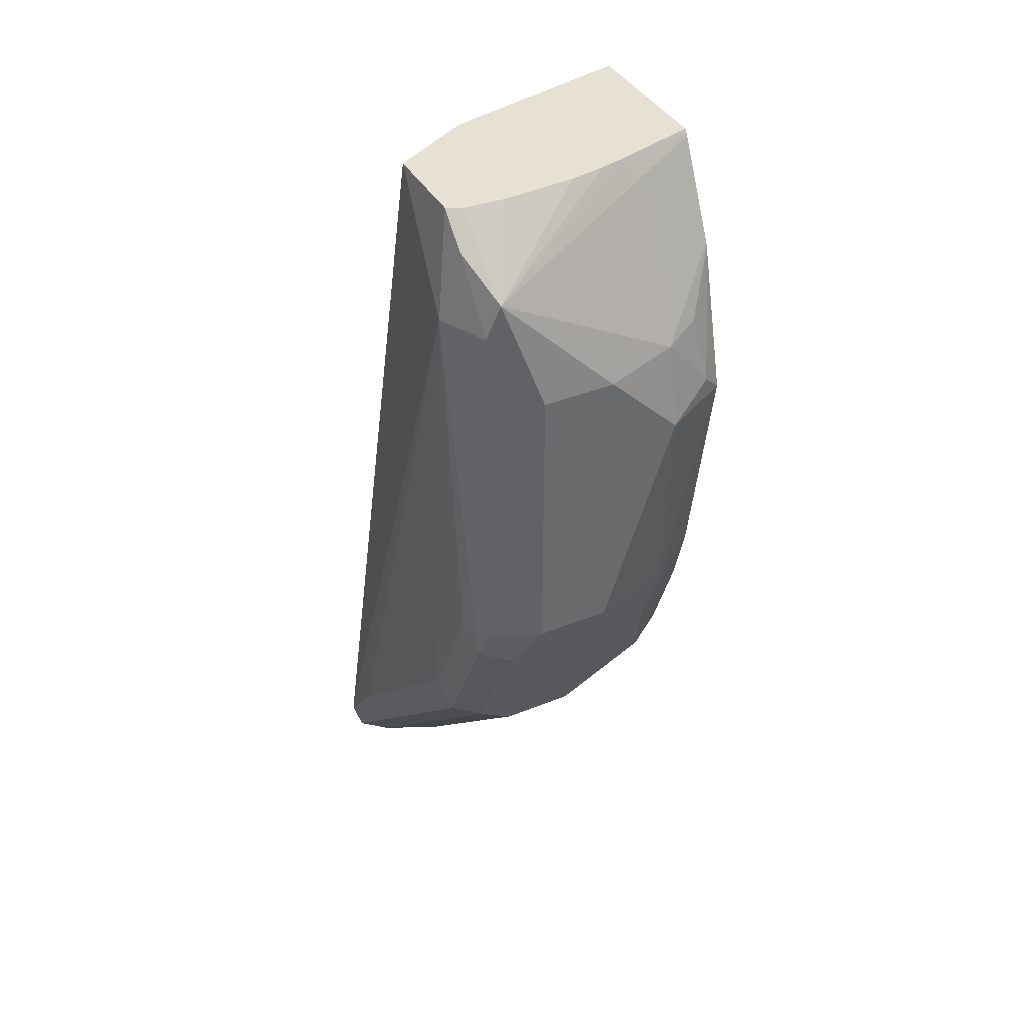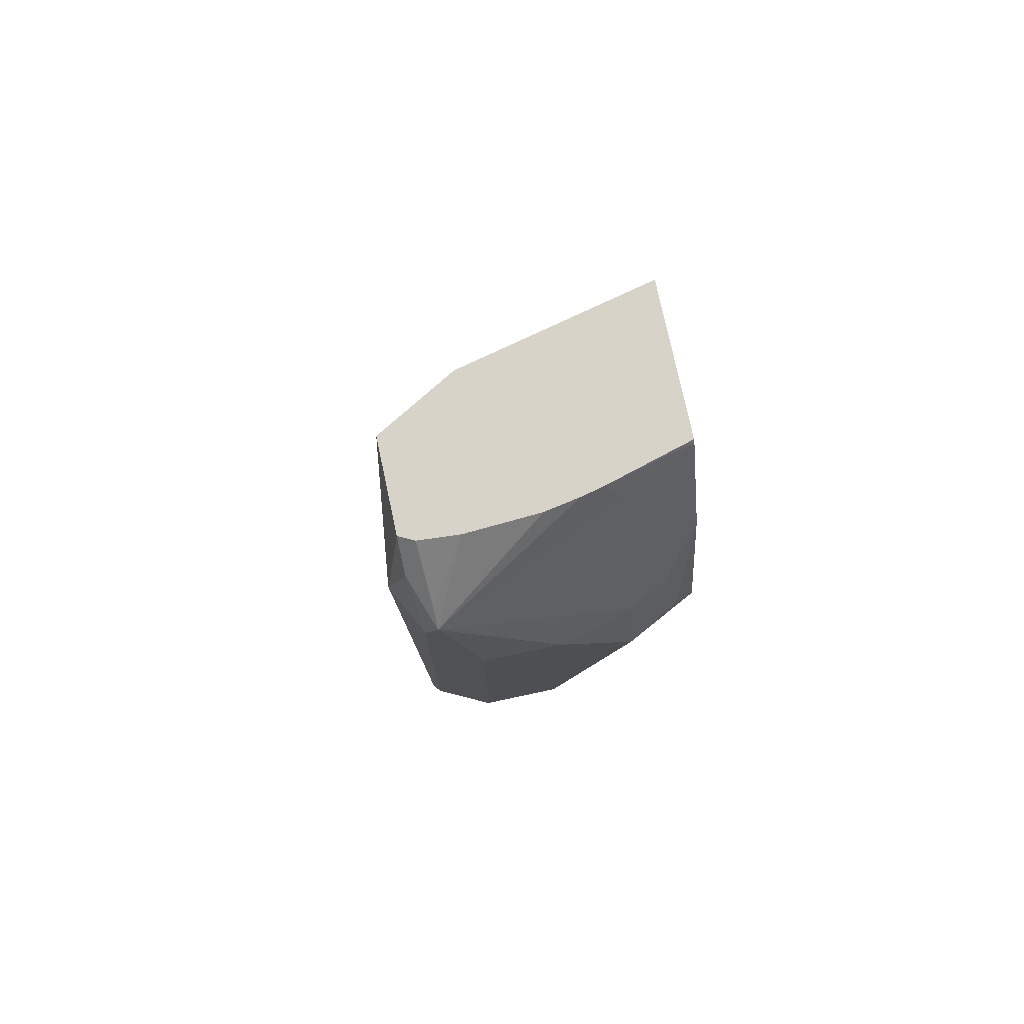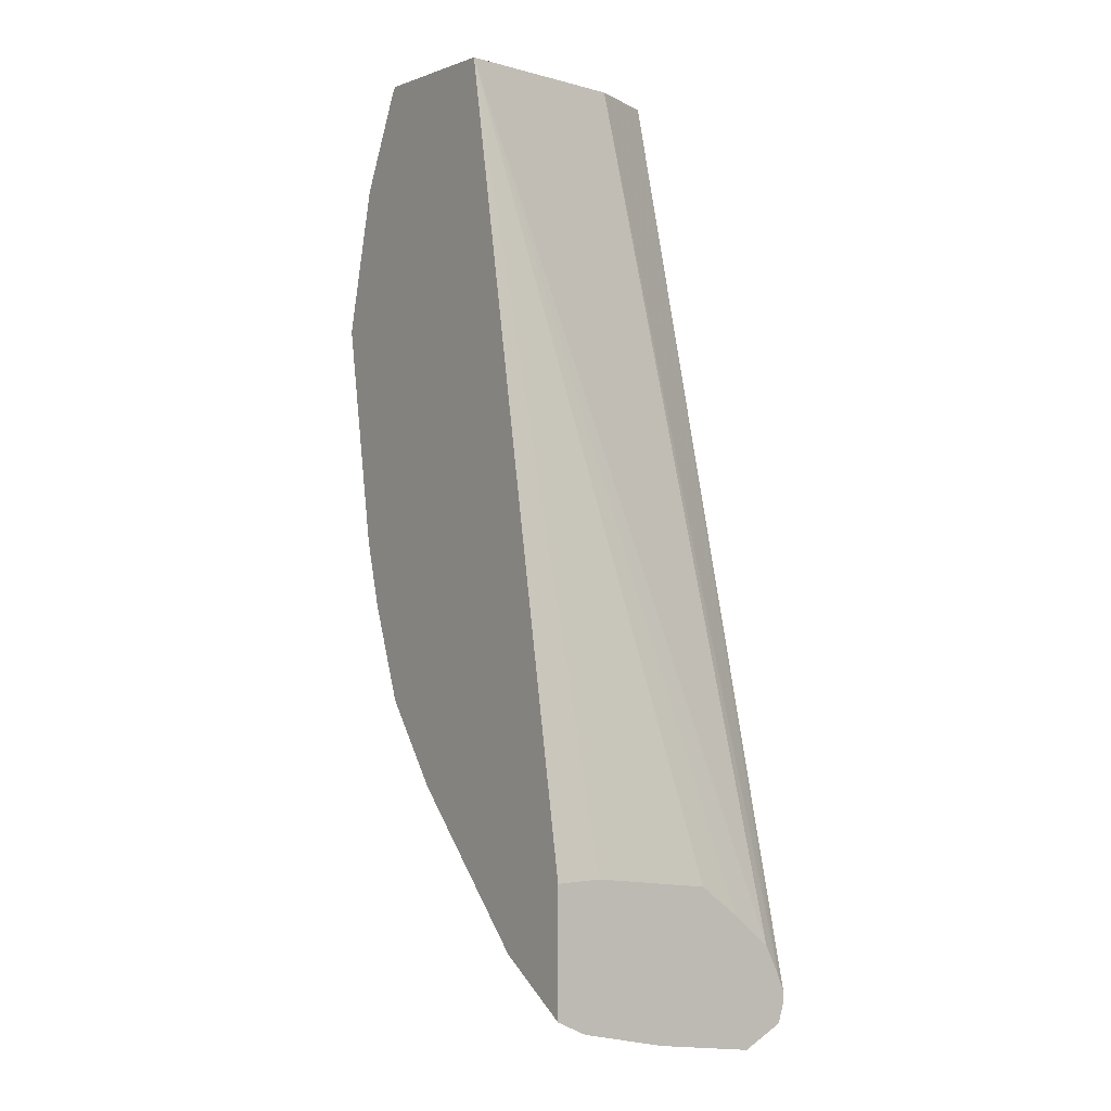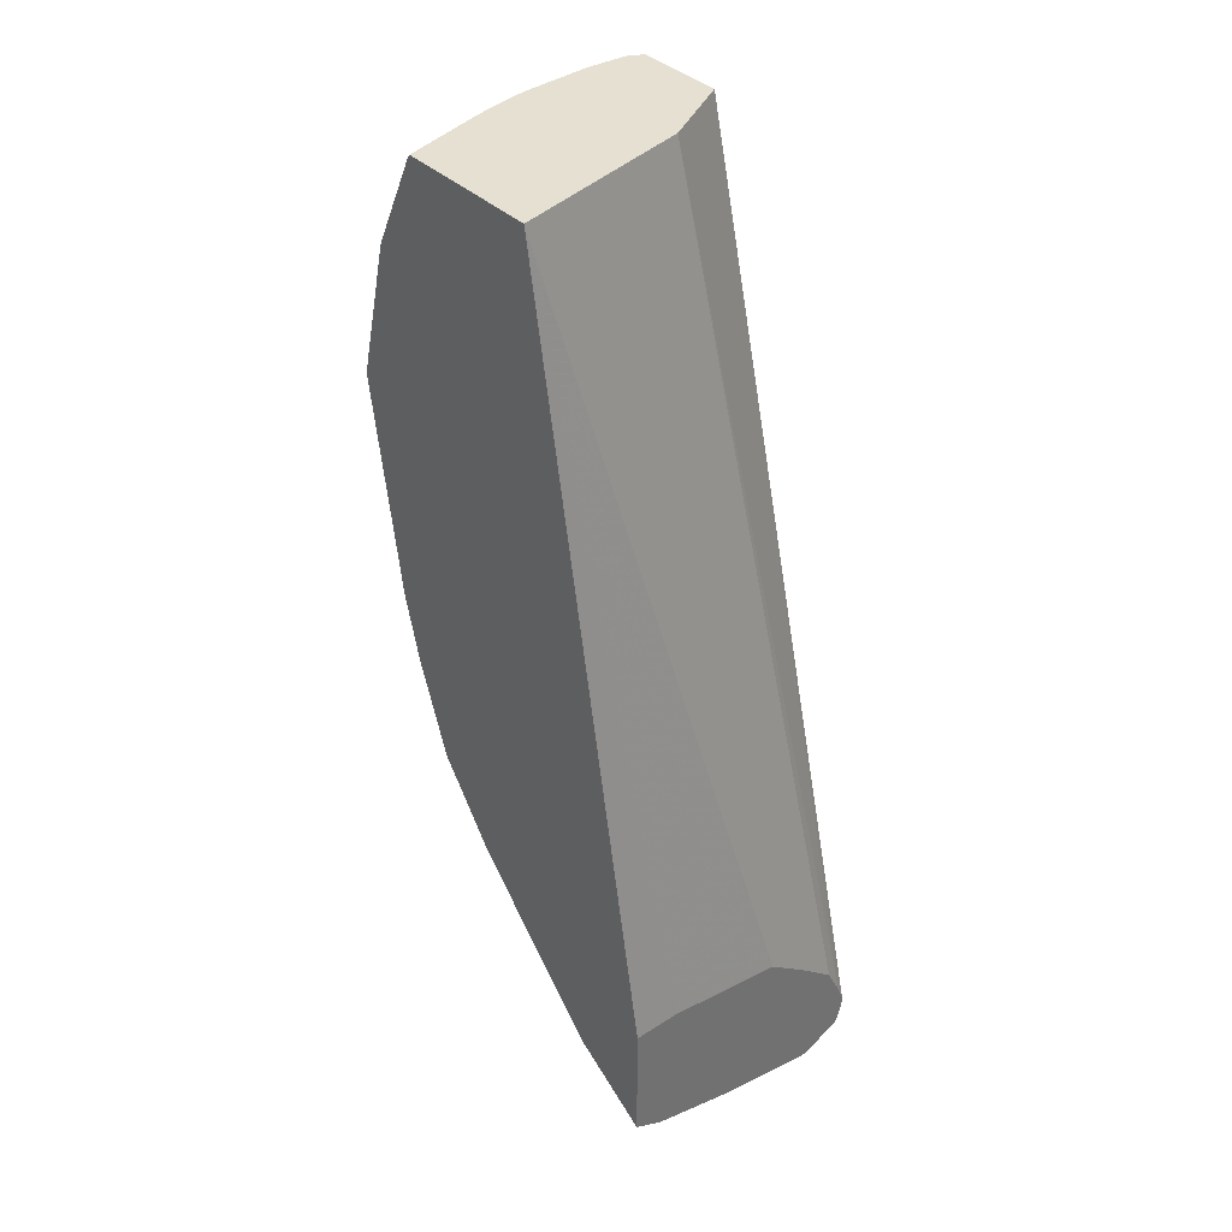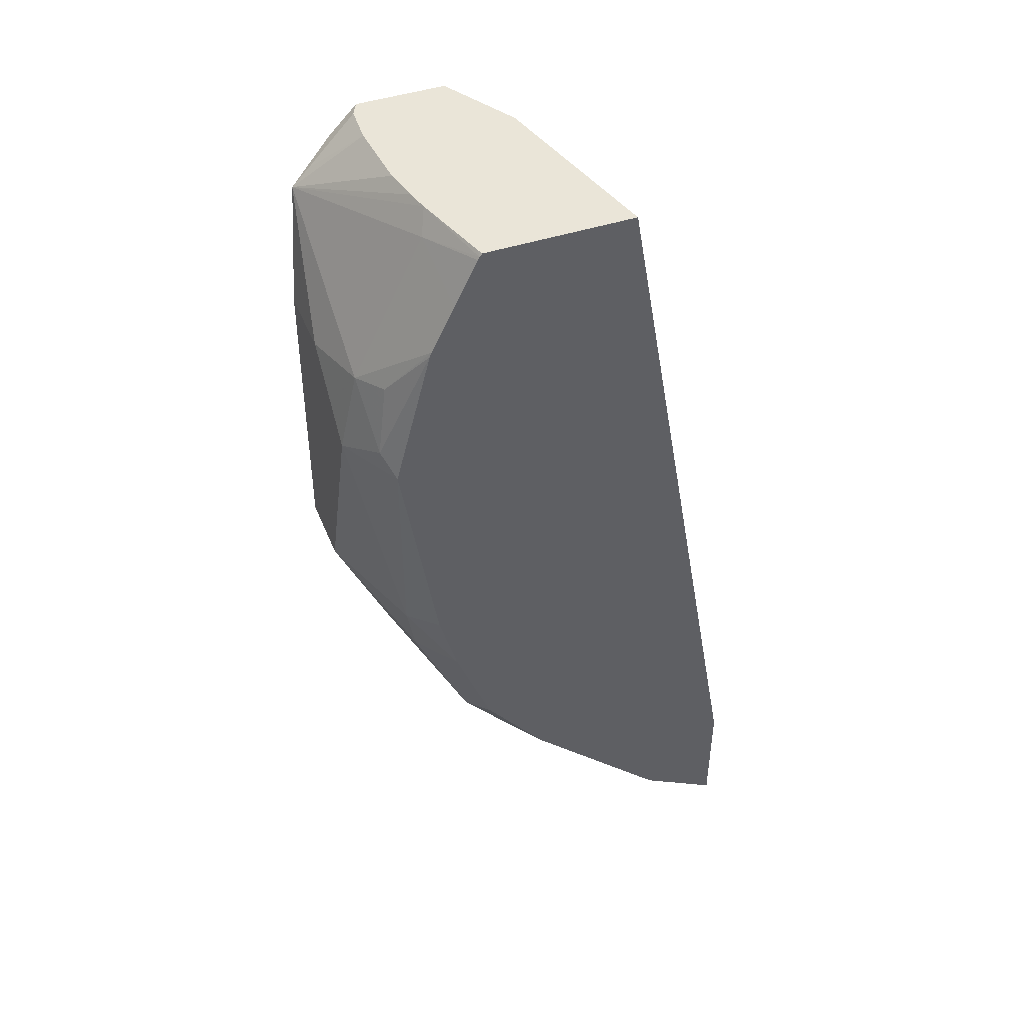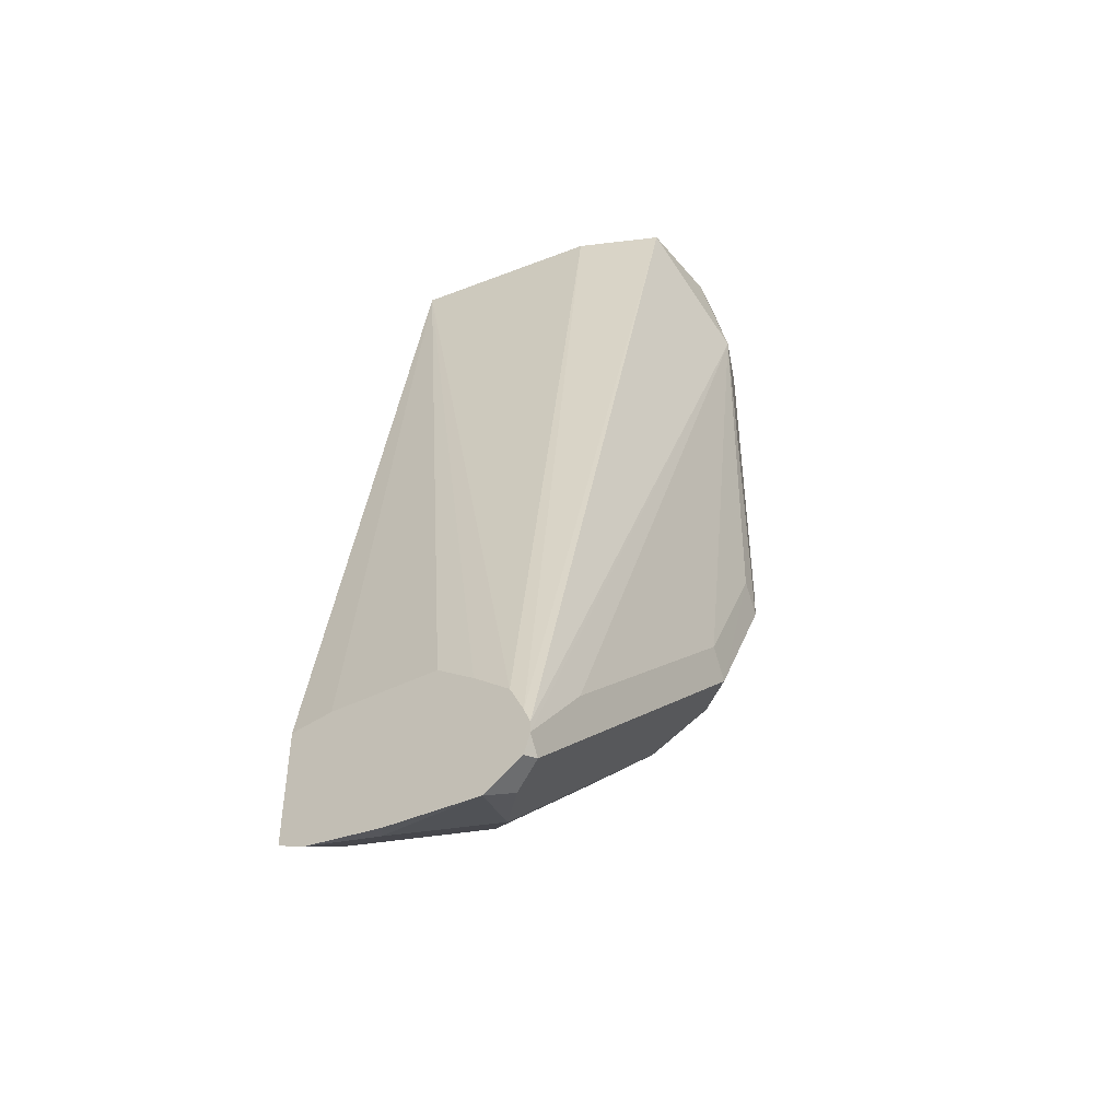
<metadata>
{"format":"obj","ext":"obj","renderer":"f3d","projection":"perspective","resolution":1024,"background":"white","views":[{"elev":39.4,"azim":63.1,"up":"+Z"},{"elev":76.4,"azim":77.9,"up":"+Z"},{"elev":-0.3,"azim":-125.2,"up":"+Z"},{"elev":37.6,"azim":-129.2,"up":"+Z"},{"elev":44.7,"azim":158.9,"up":"+Z"},{"elev":-45.5,"azim":-52.6,"up":"+Z"}]}
</metadata>
<code>
v 0.2917 -0.6061 -0.08881
v 0.2917 -0.5929 -0.08881
v 0.2917 -0.6407 -0.0939
v 0.3313 -0.5929 0.1308
v 0.2917 -0.5929 -0.1241
v 0.2917 -0.6522 -0.1028
v 0.344 -0.6463 0.1308
v 0.3733 -0.5929 0.1308
v 0.2917 -0.6632 -0.1122
v 0.3145 -0.5929 -0.1104
v 0.2917 -0.6014 -0.1284
v 0.3564 -0.6683 0.1308
v 0.2917 -0.6674 -0.1206
v 0.3738 -0.5946 0.1308
v 0.374 -0.5929 0.1298
v 0.3333 -0.6258 -0.1088
v 0.2959 -0.6224 -0.1326
v 0.2925 -0.6054 -0.1292
v 0.3349 -0.5929 -0.09
v 0.2917 -0.6041 -0.1291
v 0.3877 -0.6734 0.102
v 0.3819 -0.6683 0.1308
v 0.2917 -0.6693 -0.1253
v 0.3803 -0.6168 0.1308
v 0.3826 -0.6122 0.125
v 0.3745 -0.5929 0.129
v 0.3129 -0.6462 -0.1292
v 0.3537 -0.6258 -0.08841
v 0.2917 -0.656 -0.1398
v 0.2917 -0.6266 -0.1347
v 0.3553 -0.5929 -0.06958
v 0.4013 -0.6666 0.102
v 0.3902 -0.6683 0.1224
v 0.2917 -0.6693 -0.1284
v 0.3095 -0.67 -0.1054
v 0.3707 -0.67 -0.0442
v 0.3911 -0.67 -0.003409
v 0.3979 -0.6683 -0.01019
v 0.4013 -0.6666 -1.831e-05
v 0.384 -0.6641 0.1308
v 0.3817 -0.6229 0.1308
v 0.403 -0.6632 0.1122
v 0.403 -0.6122 0.08417
v 0.3874 -0.5929 0.1033
v 0.381 -0.5929 0.1161
v 0.3537 -0.6462 -0.08841
v 0.3401 -0.6598 -0.09522
v 0.2993 -0.6598 -0.136
v 0.3741 -0.6258 -0.06799
v 0.2917 -0.6676 -0.134
v 0.3729 -0.5929 -0.04645
v 0.3775 -0.6019 -0.05101
v 0.4081 -0.653 0.0816
v 0.2959 -0.6683 -0.1326
v 0.3775 -0.6683 -0.05101
v 0.4013 -0.6598 -0.01358
v 0.4081 -0.653 -1.831e-05
v 0.3847 -0.653 0.1308
v 0.3979 -0.6632 0.1173
v 0.3835 -0.6326 0.1308
v 0.4081 -0.6326 0.0816
v 0.3979 -0.6019 0.08671
v 0.4081 -0.6122 0.0612
v 0.4013 -0.5986 0.06801
v 0.388 -0.5929 0.1019
v 0.3741 -0.6462 -0.06799
v 0.3809 -0.6598 -0.0544
v 0.3945 -0.6258 -0.0272
v 0.4081 -0.6326 -1.831e-05
v 0.3809 -0.6394 -0.0544
v 0.3831 -0.5929 -0.01928
v 0.3911 -0.6088 -0.02378
v 0.3984 -0.5929 0.06231
v 0.3945 -0.6054 -0.0068
v 0.3882 -0.5929 -0.0005746
f 33 42 40
f 34 50 54
f 34 54 35
f 35 54 55
f 35 55 36
f 36 55 37
f 42 58 59
f 38 55 56
f 38 56 39
f 40 42 59
f 40 59 58
f 41 60 42
f 32 53 42
f 42 60 58
f 37 55 38
f 39 56 57
f 27 48 29
f 32 39 57
f 24 41 42
f 42 53 61
f 24 42 25
f 25 42 43
f 25 43 44
f 25 44 45
f 25 45 26
f 27 46 47
f 27 47 48
f 73 74 75
f 28 66 46
f 29 48 50
f 31 51 52
f 31 52 49
f 32 42 33
f 32 57 53
f 42 61 43
f 52 69 68
f 43 61 63
f 53 63 61
f 55 67 56
f 56 67 57
f 57 67 70
f 57 70 69
f 62 64 65
f 53 69 63
f 63 73 64
f 63 74 73
f 64 73 65
f 69 72 74
f 71 75 74
f 71 74 72
f 22 33 40
f 63 69 74
f 53 57 69
f 52 72 69
f 52 71 72
f 43 63 64
f 43 64 62
f 44 62 65
f 46 66 67
f 46 67 47
f 47 54 48
f 47 67 55
f 47 55 54
f 48 54 50
f 49 52 68
f 49 68 69
f 49 69 70
f 49 70 67
f 49 67 66
f 51 71 52
f 43 62 44
f 21 39 32
f 28 49 66
f 21 37 38
f 2 44 65
f 2 65 73
f 2 73 75
f 2 75 71
f 2 71 51
f 2 51 31
f 2 26 45
f 2 31 19
f 2 10 5
f 3 6 4
f 4 7 12
f 4 12 22
f 4 22 40
f 4 40 58
f 2 19 10
f 2 15 26
f 2 8 15
f 2 4 8
f 21 38 39
f 1 2 5
f 1 5 11
f 1 11 20
f 1 20 30
f 1 30 29
f 1 29 50
f 1 50 34
f 1 34 23
f 1 23 13
f 1 13 9
f 1 9 6
f 1 6 3
f 1 3 4
f 1 4 2
f 4 58 60
f 4 60 41
f 2 45 44
f 4 24 14
f 16 27 17
f 16 19 28
f 16 28 46
f 16 46 27
f 17 27 29
f 17 29 30
f 17 30 20
f 19 31 49
f 19 49 28
f 21 32 33
f 21 33 22
f 21 23 34
f 21 34 35
f 4 41 24
f 21 36 37
f 15 25 26
f 15 24 25
f 21 35 36
f 12 23 21
f 14 24 15
f 4 6 9
f 4 9 7
f 5 10 11
f 7 9 13
f 4 14 8
f 8 14 15
f 10 16 17
f 7 13 12
f 10 18 11
f 10 19 16
f 11 18 17
f 11 17 20
f 12 21 22
f 12 13 23
f 10 17 18

</code>
